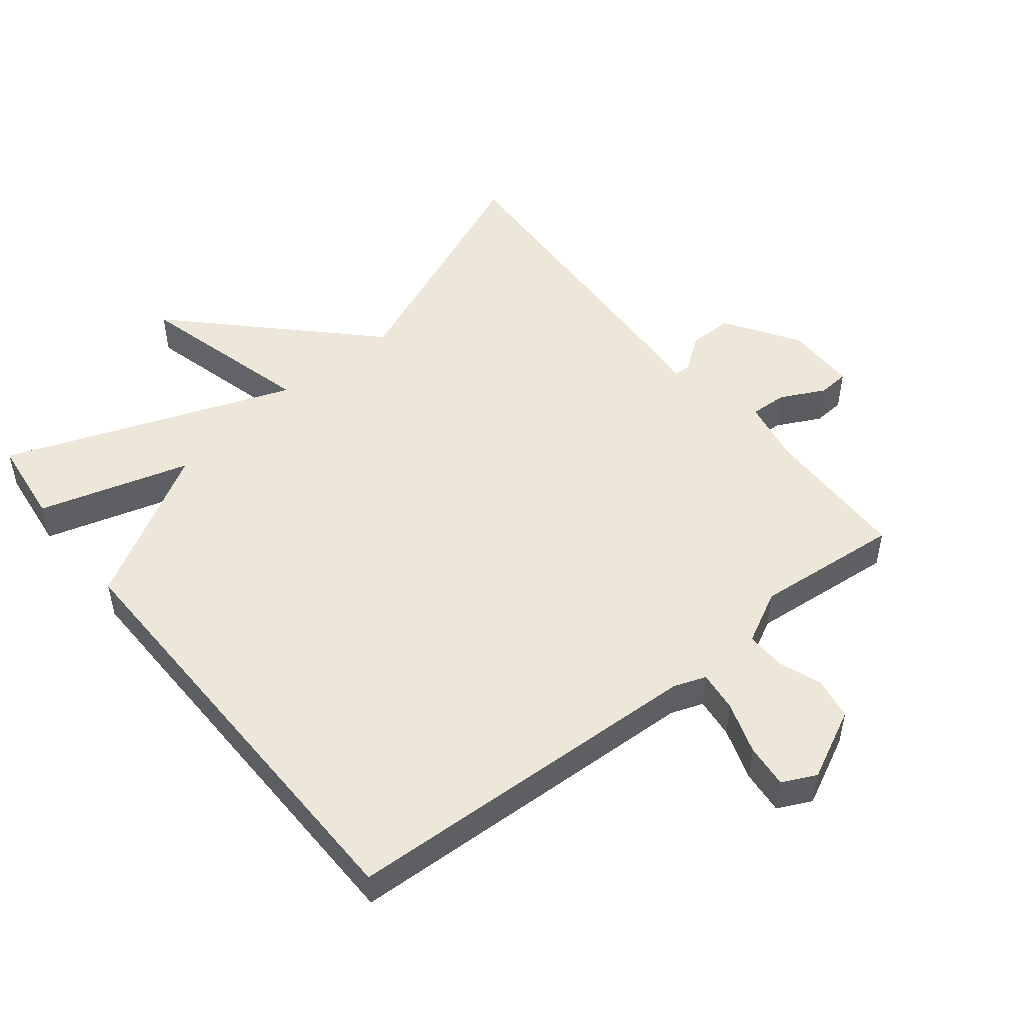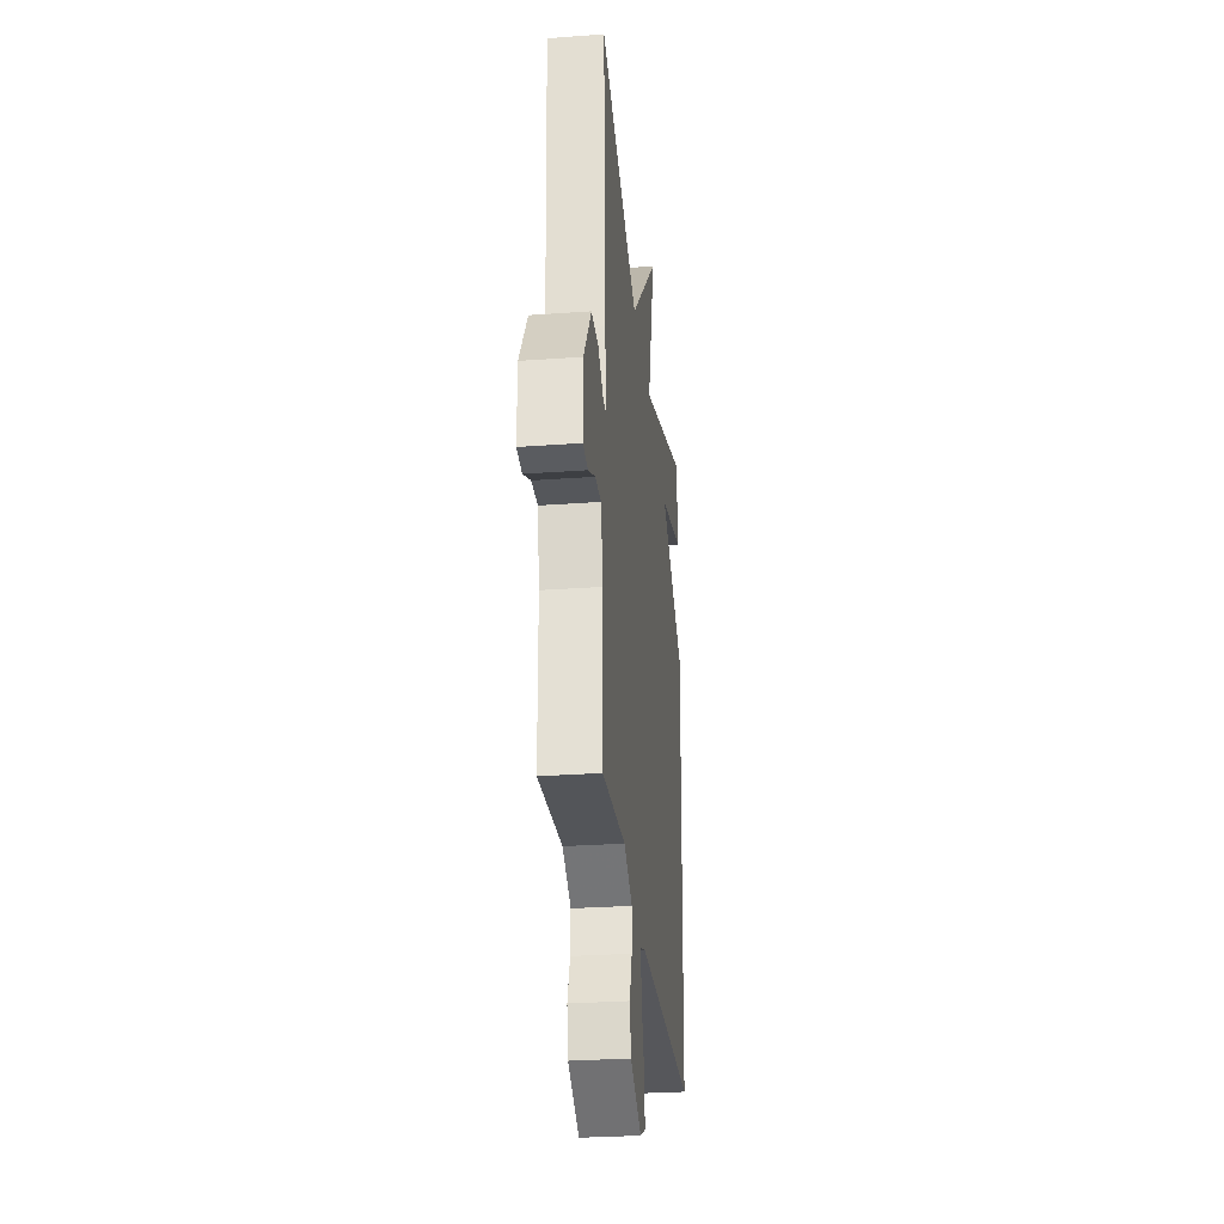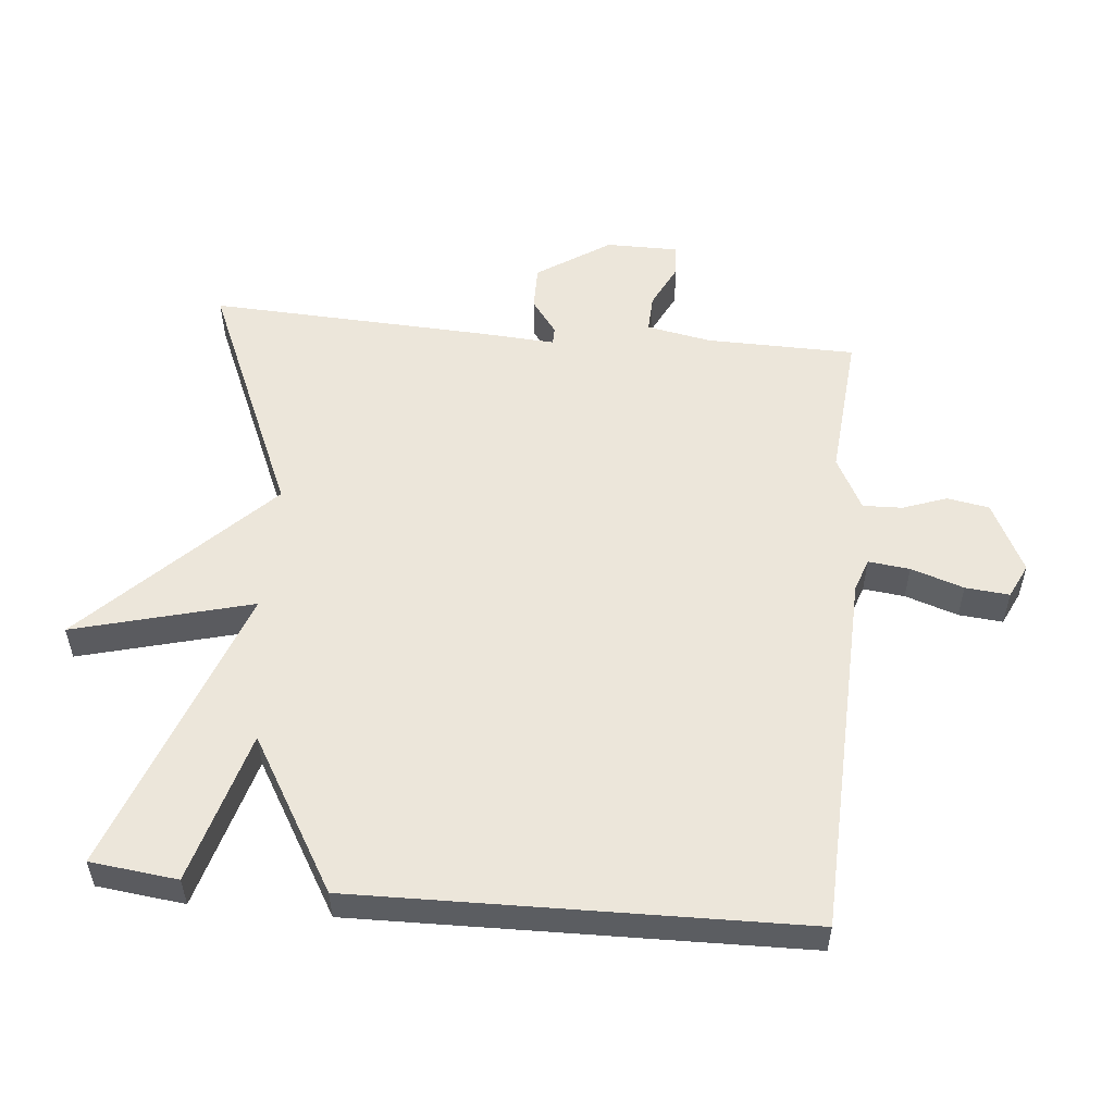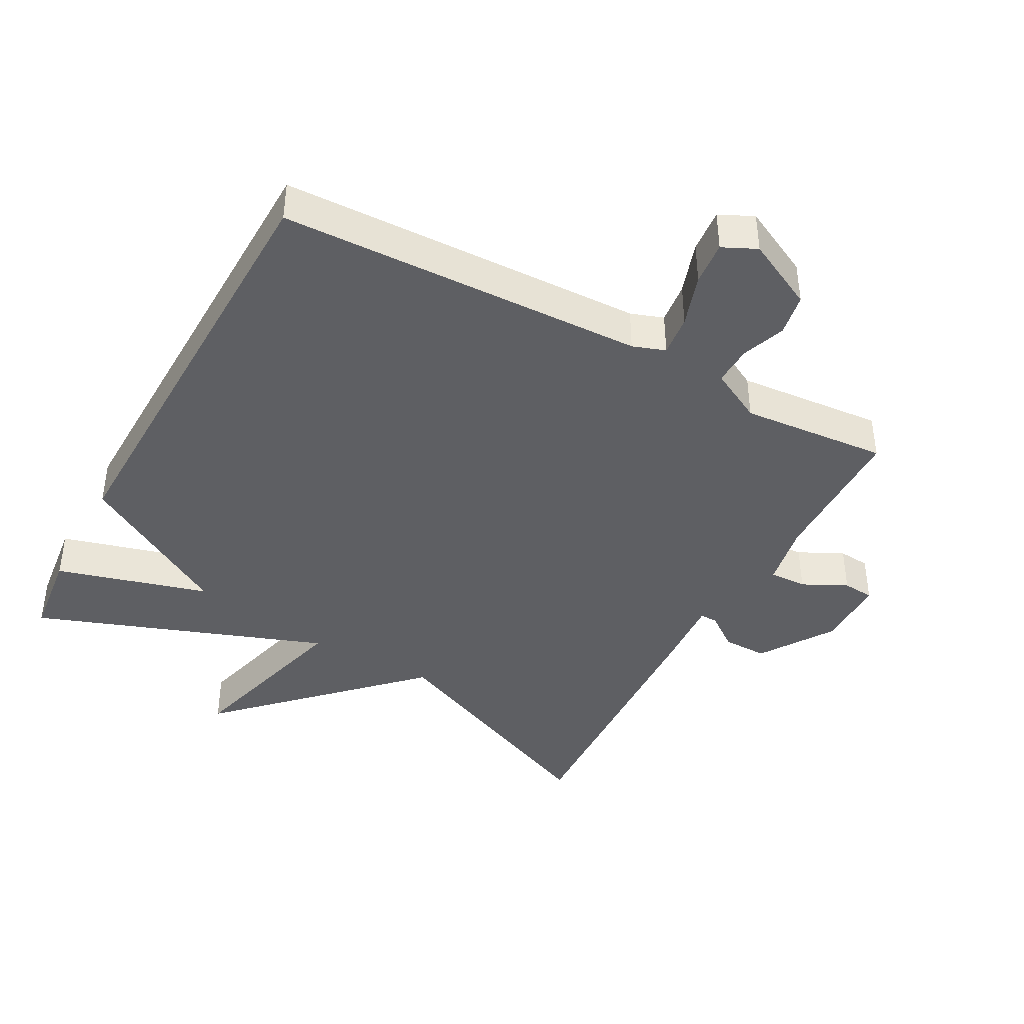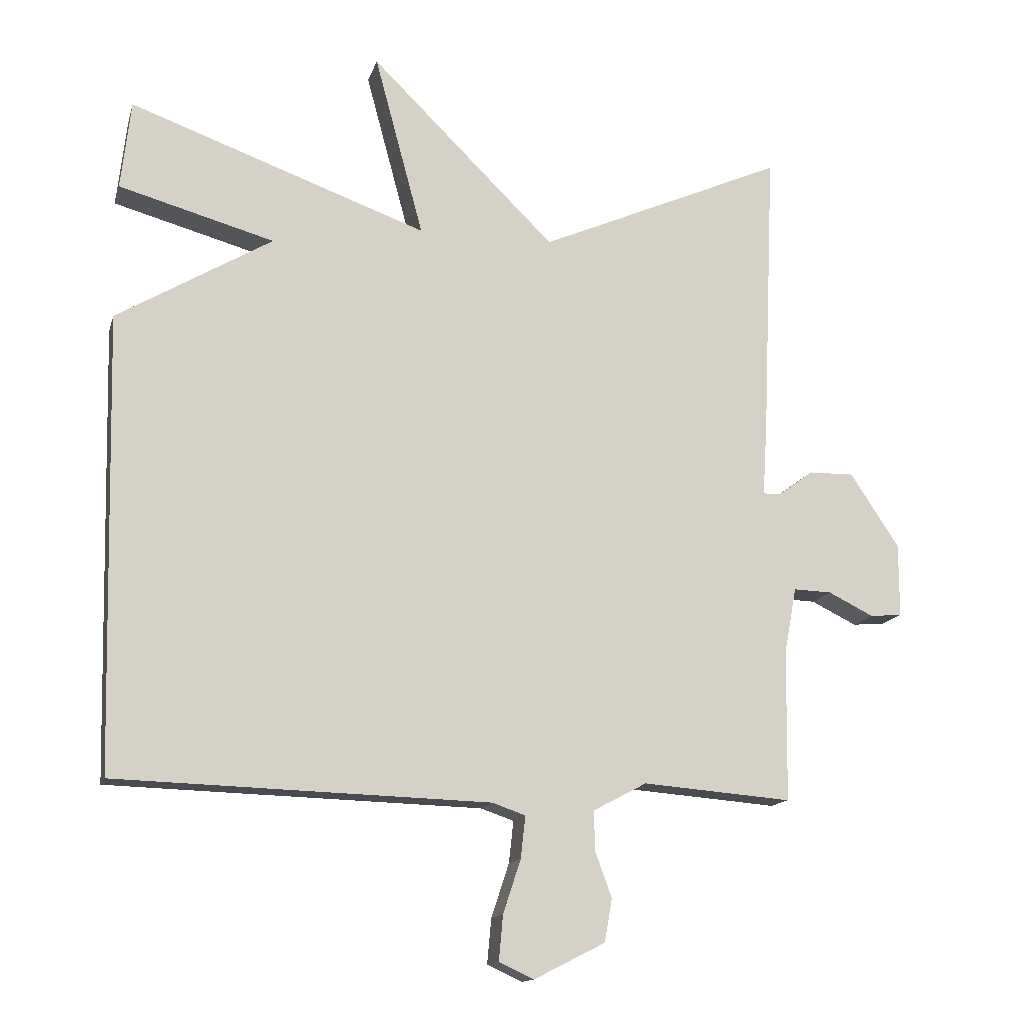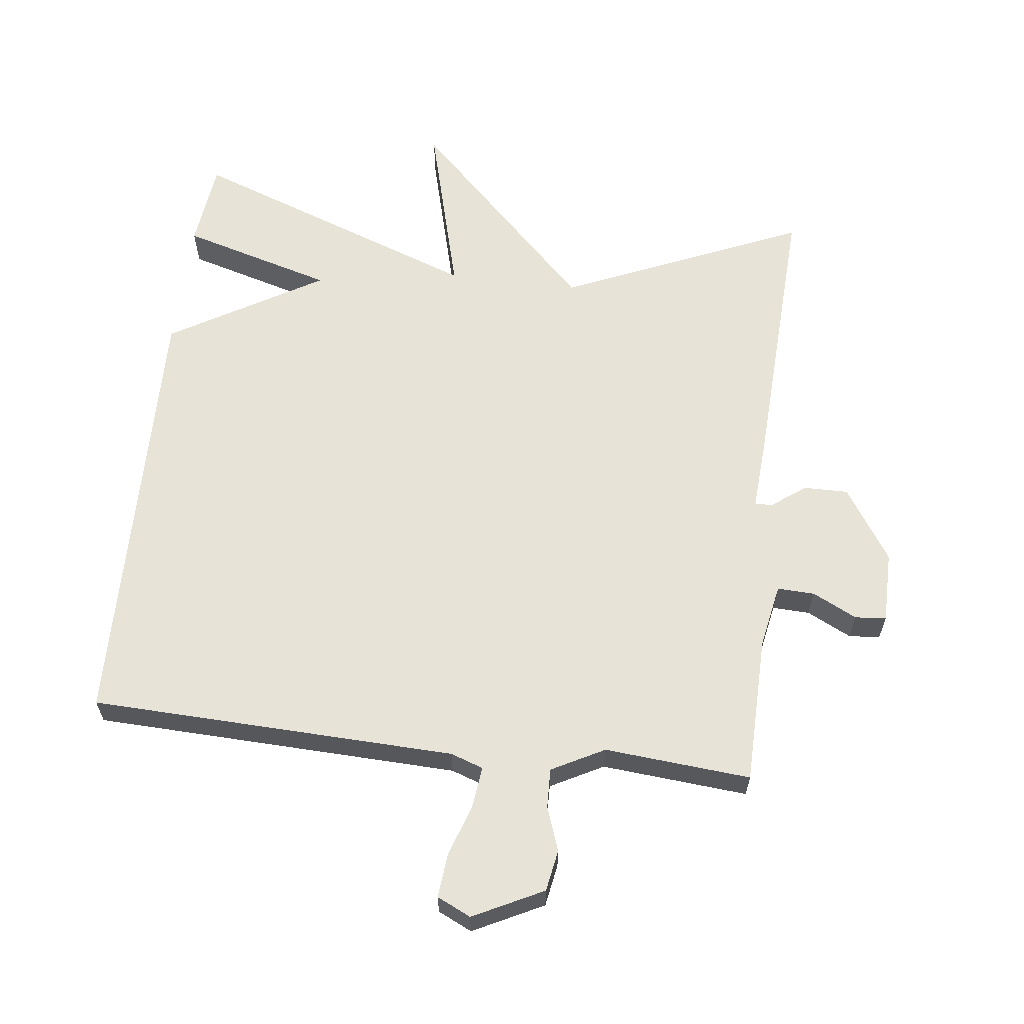
<metadata>
{"format":"obj","ext":"obj","renderer":"f3d","projection":"perspective","resolution":1024,"background":"white","views":[{"elev":50.1,"azim":141.8,"up":"+Y"},{"elev":-29.0,"azim":-83.8,"up":"+Z"},{"elev":54.3,"azim":95.6,"up":"+Y"},{"elev":-41.7,"azim":151.6,"up":"+Y"},{"elev":-14.0,"azim":165.8,"up":"+Z"},{"elev":62.1,"azim":-173.0,"up":"+Y"}]}
</metadata>
<code>
v 0.5 0.07 0.5
v 0.515 0.07 0.369
v 0.286 0.07 0.305
v 0.515 0.07 0.169
v 0.5 0.07 -0.5
v -0.05 0.07 -0.517
v -0.099 0.07 -0.534
v -0.092 0.07 -0.596
v -0.066 0.07 -0.675
v -0.06 0.07 -0.741
v -0.111 0.07 -0.765
v -0.216 0.07 -0.712
v -0.227 0.07 -0.649
v -0.203 0.07 -0.583
v -0.201 0.07 -0.524
v -0.28 0.07 -0.482
v -0.5 0.07 -0.5
v -0.503 0.07 -0.277
v -0.521 0.07 -0.18
v -0.577 0.07 -0.182
v -0.644 0.07 -0.215
v -0.691 0.07 -0.211
v -0.691 0.07 -0.103
v -0.619 0.07 0.006
v -0.552 0.07 0.005
v -0.501 0.07 -0.033
v -0.475 0.07 -0.033
v -0.482 0.07 0.08
v -0.5 0.07 0.5
v -0.138 0.07 0.342
v 0.134 0.07 0.61
v 0.062 0.07 0.342
v 0.5 0 0.5
v 0.515 0 0.369
v 0.286 0 0.305
v 0.515 0 0.169
v 0.5 0 -0.5
v -0.05 0 -0.517
v -0.099 0 -0.534
v -0.092 0 -0.596
v -0.066 0 -0.675
v -0.06 0 -0.741
v -0.111 0 -0.765
v -0.216 0 -0.712
v -0.227 0 -0.649
v -0.203 0 -0.583
v -0.201 0 -0.524
v -0.28 0 -0.482
v -0.5 0 -0.5
v -0.503 0 -0.277
v -0.521 0 -0.18
v -0.577 0 -0.182
v -0.644 0 -0.215
v -0.691 0 -0.211
v -0.691 0 -0.103
v -0.619 0 0.006
v -0.552 0 0.005
v -0.501 0 -0.033
v -0.475 0 -0.033
v -0.482 0 0.08
v -0.5 0 0.5
v -0.138 0 0.342
v 0.134 0 0.61
v 0.062 0 0.342
f 30 31 32
f 27 28 29 30
f 27 30 32
f 24 25 26
f 23 24 26
f 22 23 26
f 21 22 26
f 20 21 26
f 19 20 26 27
f 27 32 1
f 19 27 1
f 18 19 1
f 12 13 14
f 11 12 14
f 10 11 14
f 9 10 14
f 8 9 14
f 7 8 14 15
f 6 7 15 16
f 5 6 16
f 4 5 16
f 3 4 16
f 1 2 3
f 18 1 3
f 3 16 17 18
f 64 63 62
f 62 61 60 59
f 64 62 59
f 58 57 56
f 58 56 55
f 58 55 54
f 58 54 53
f 58 53 52
f 59 58 52 51
f 33 64 59
f 33 59 51
f 33 51 50
f 46 45 44
f 46 44 43
f 46 43 42
f 46 42 41
f 46 41 40
f 47 46 40 39
f 48 47 39 38
f 48 38 37
f 48 37 36
f 48 36 35
f 35 34 33
f 35 33 50
f 50 49 48 35
f 1 33 34 2
f 2 34 35 3
f 3 35 36 4
f 4 36 37 5
f 5 37 38 6
f 6 38 39 7
f 7 39 40 8
f 8 40 41 9
f 9 41 42 10
f 10 42 43 11
f 11 43 44 12
f 12 44 45 13
f 13 45 46 14
f 14 46 47 15
f 15 47 48 16
f 16 48 49 17
f 17 49 50 18
f 18 50 51 19
f 19 51 52 20
f 20 52 53 21
f 21 53 54 22
f 22 54 55 23
f 23 55 56 24
f 24 56 57 25
f 25 57 58 26
f 26 58 59 27
f 27 59 60 28
f 28 60 61 29
f 29 61 62 30
f 30 62 63 31
f 31 63 64 32
f 32 64 33 1

</code>
